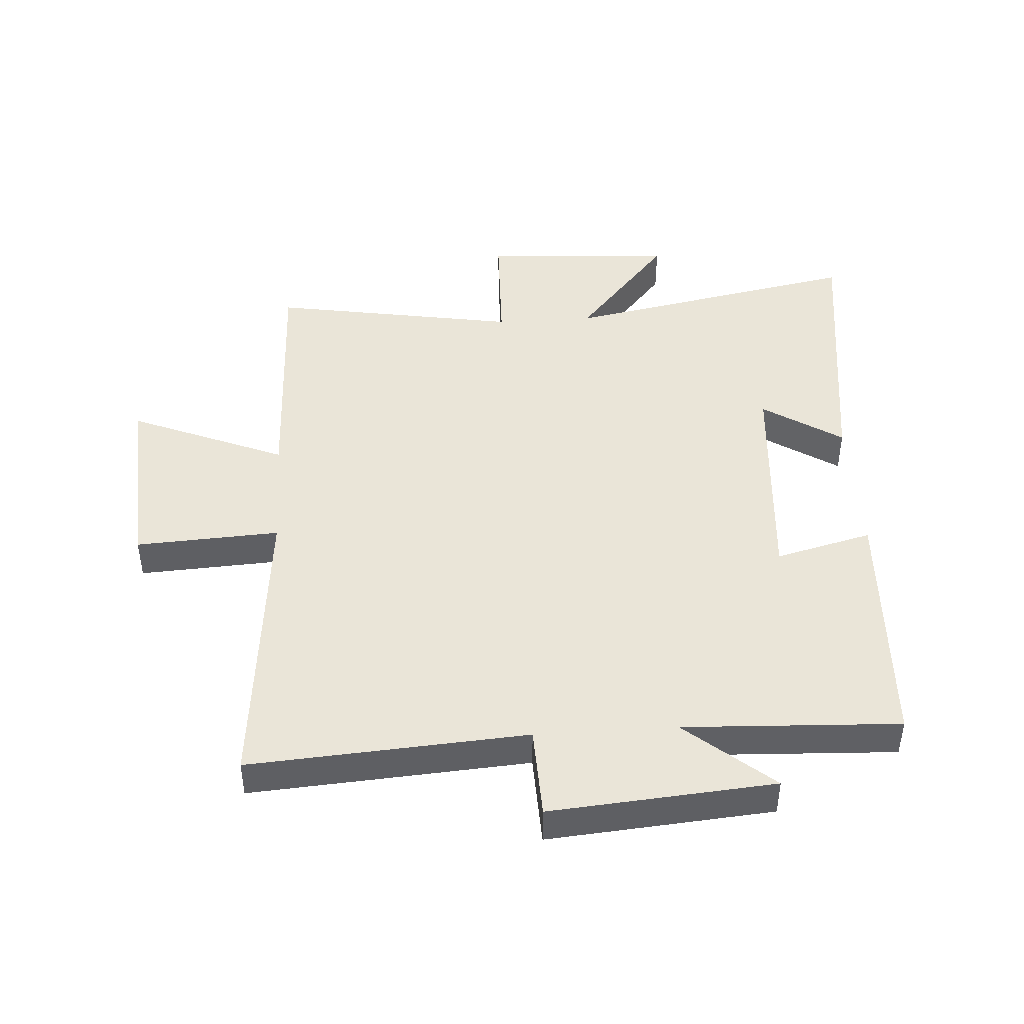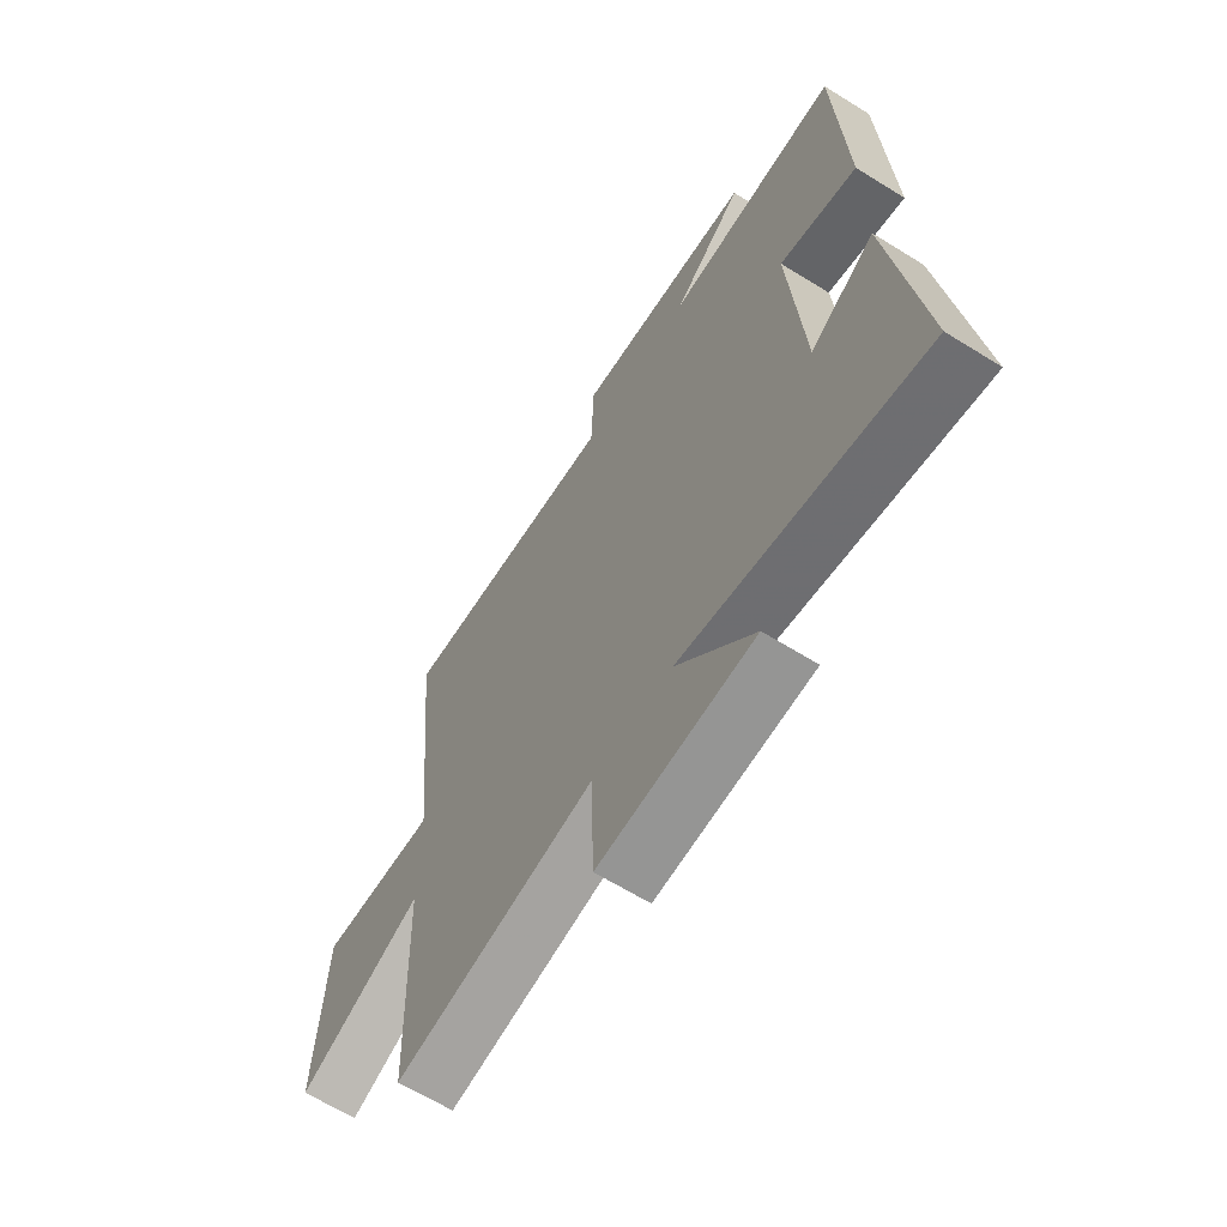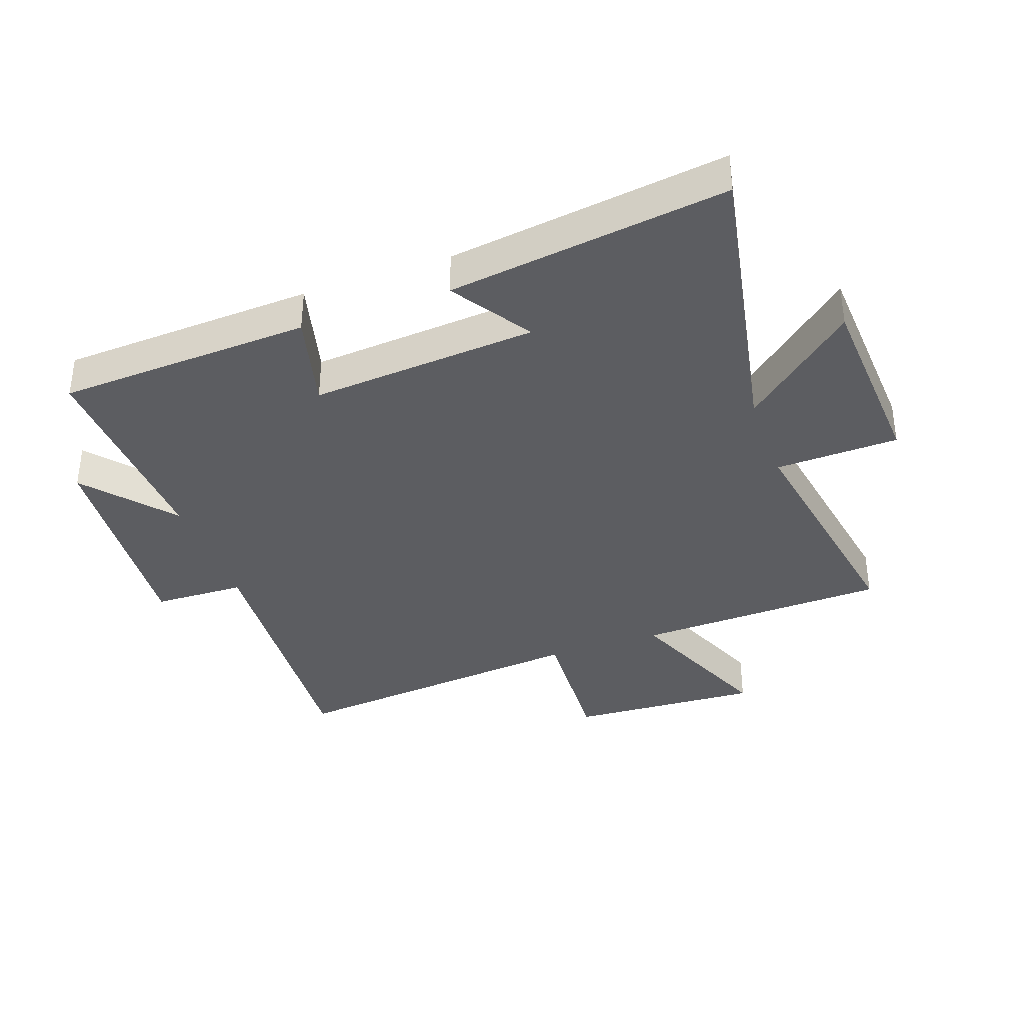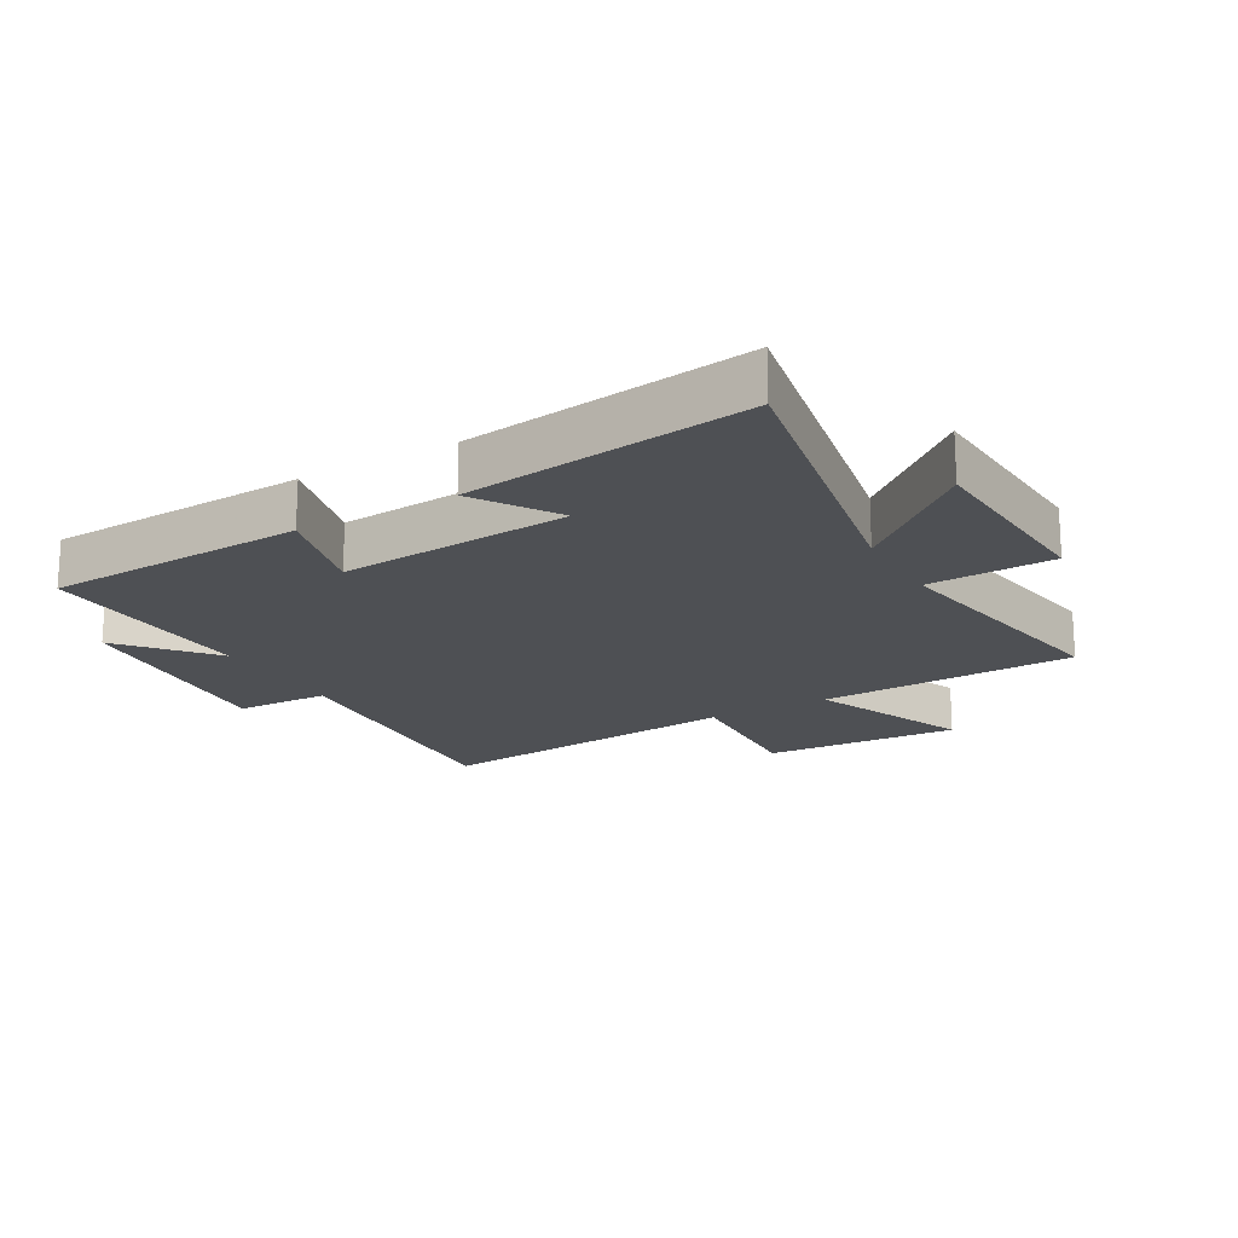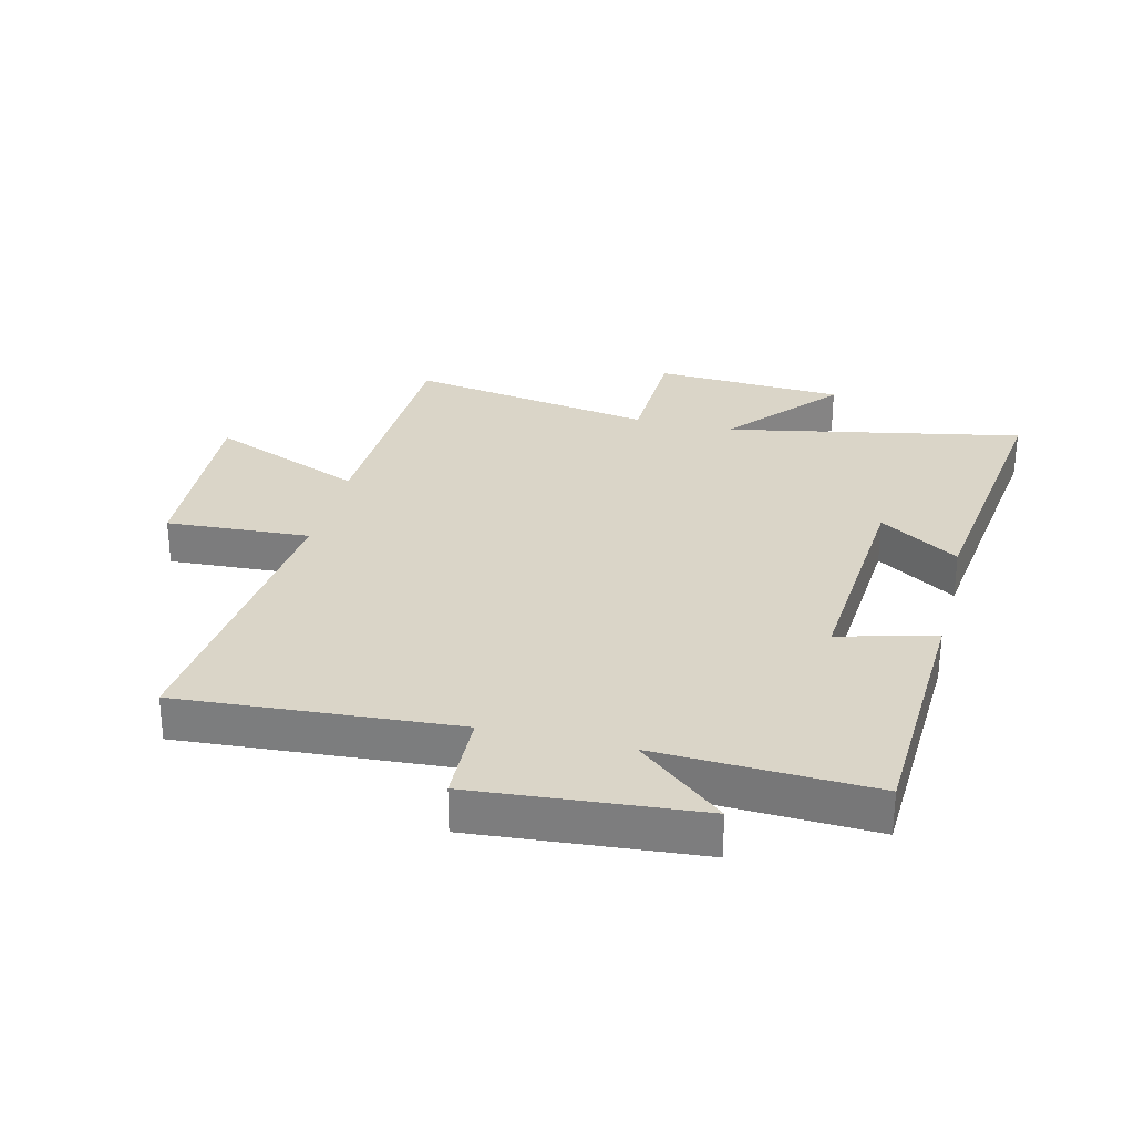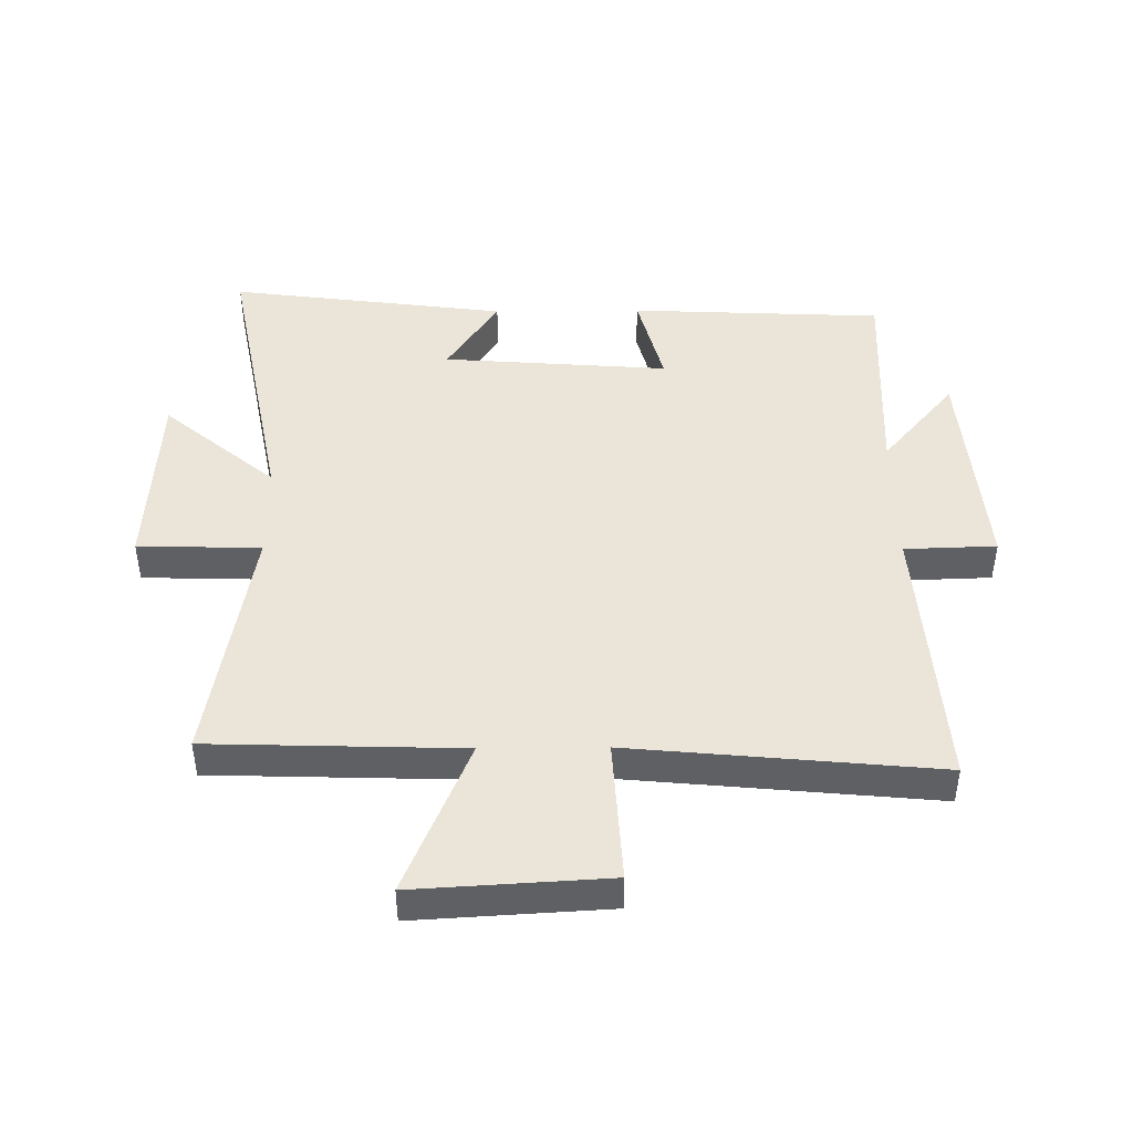
<metadata>
{"format":"obj","ext":"obj","renderer":"f3d","projection":"perspective","resolution":1024,"background":"white","views":[{"elev":44.8,"azim":-3.7,"up":"+Y"},{"elev":-64.4,"azim":57.9,"up":"+Z"},{"elev":-36.9,"azim":109.7,"up":"+Y"},{"elev":-18.7,"azim":119.8,"up":"+Y"},{"elev":29.4,"azim":13.7,"up":"+Y"},{"elev":44.9,"azim":-90.6,"up":"+Y"}]}
</metadata>
<code>
v 0.481 0.07 0.516
v 0.5 0.07 0.104
v 0.343 0.07 0.144
v 0.371 0.07 -0.224
v 0.5 0.07 -0.14
v 0.56 0.07 -0.593
v 0.077 0.07 -0.5
v 0.231 0.07 -0.682
v -0.079 0.07 -0.7
v -0.085 0.07 -0.5
v -0.487 0.07 -0.569
v -0.5 0.07 -0.16
v -0.752 0.07 -0.265
v -0.734 0.07 0.047
v -0.5 0.07 0.034
v -0.548 0.07 0.531
v -0.098 0.07 0.5
v -0.093 0.07 0.649
v 0.271 0.07 0.619
v 0.13 0.07 0.5
v 0.481 0 0.516
v 0.5 0 0.104
v 0.343 0 0.144
v 0.371 0 -0.224
v 0.5 0 -0.14
v 0.56 0 -0.593
v 0.077 0 -0.5
v 0.231 0 -0.682
v -0.079 0 -0.7
v -0.085 0 -0.5
v -0.487 0 -0.569
v -0.5 0 -0.16
v -0.752 0 -0.265
v -0.734 0 0.047
v -0.5 0 0.034
v -0.548 0 0.531
v -0.098 0 0.5
v -0.093 0 0.649
v 0.271 0 0.619
v 0.13 0 0.5
f 17 18 19 20
f 15 16 17
f 15 17 20
f 12 13 14 15
f 15 20 1
f 12 15 1
f 11 12 1
f 10 11 1
f 7 8 9 10
f 4 5 6 7
f 3 4 7 10
f 1 2 3
f 1 3 10
f 40 39 38 37
f 37 36 35
f 40 37 35
f 35 34 33 32
f 21 40 35
f 21 35 32
f 21 32 31
f 21 31 30
f 30 29 28 27
f 27 26 25 24
f 30 27 24 23
f 23 22 21
f 30 23 21
f 1 21 22 2
f 2 22 23 3
f 3 23 24 4
f 4 24 25 5
f 5 25 26 6
f 6 26 27 7
f 7 27 28 8
f 8 28 29 9
f 9 29 30 10
f 10 30 31 11
f 11 31 32 12
f 12 32 33 13
f 13 33 34 14
f 14 34 35 15
f 15 35 36 16
f 16 36 37 17
f 17 37 38 18
f 18 38 39 19
f 19 39 40 20
f 20 40 21 1

</code>
